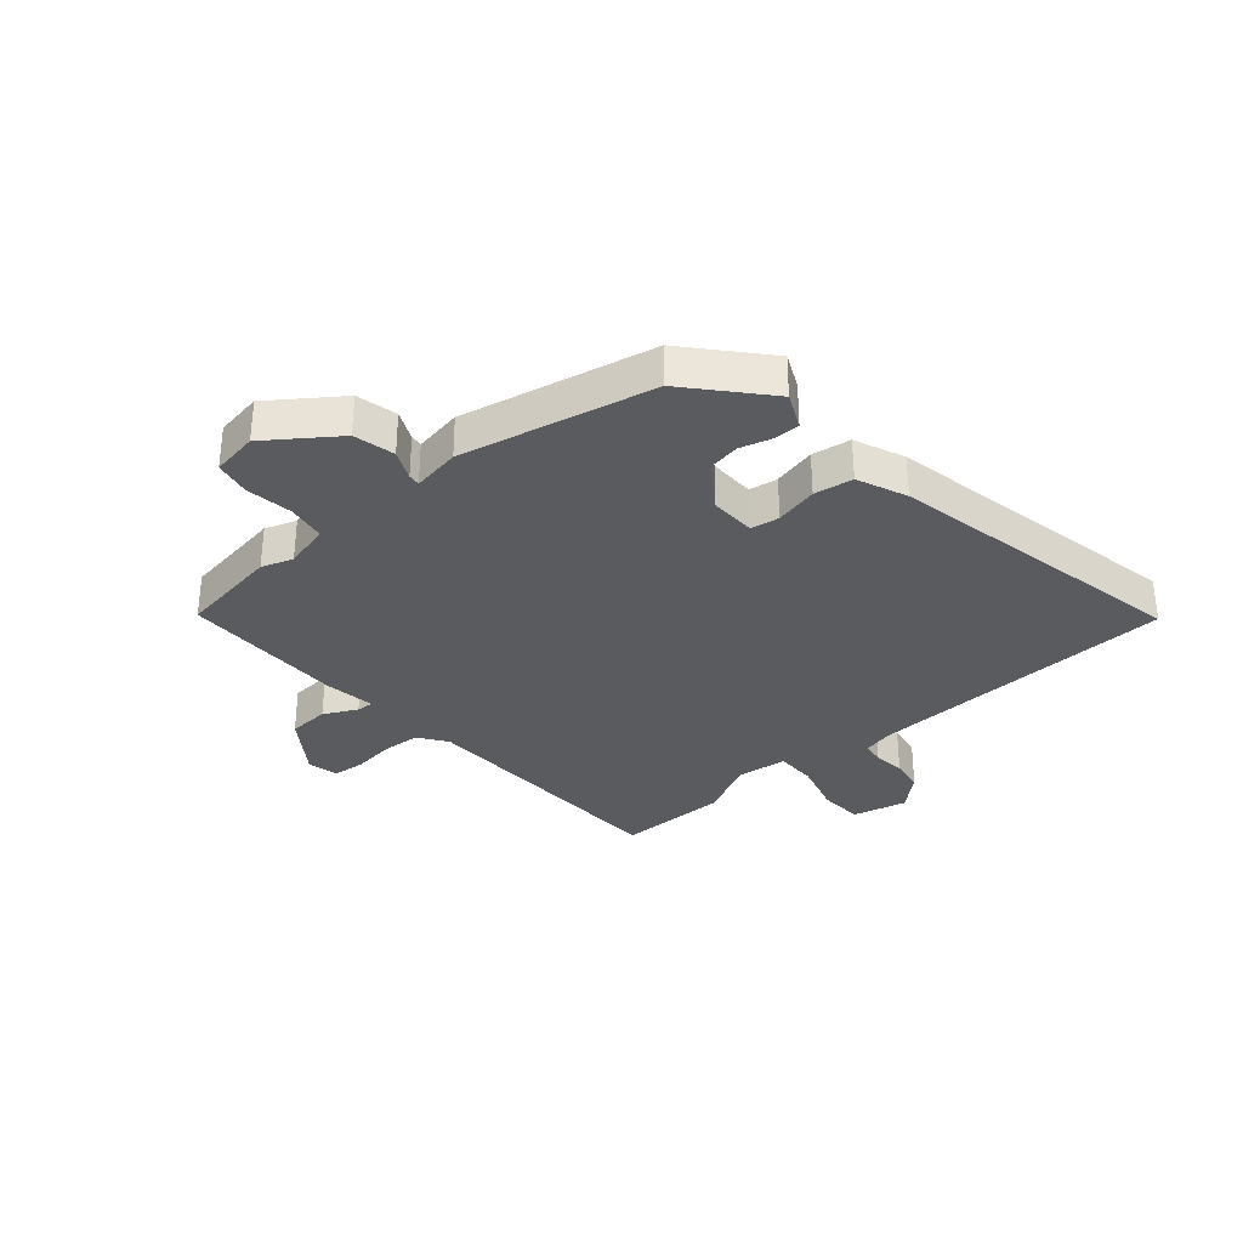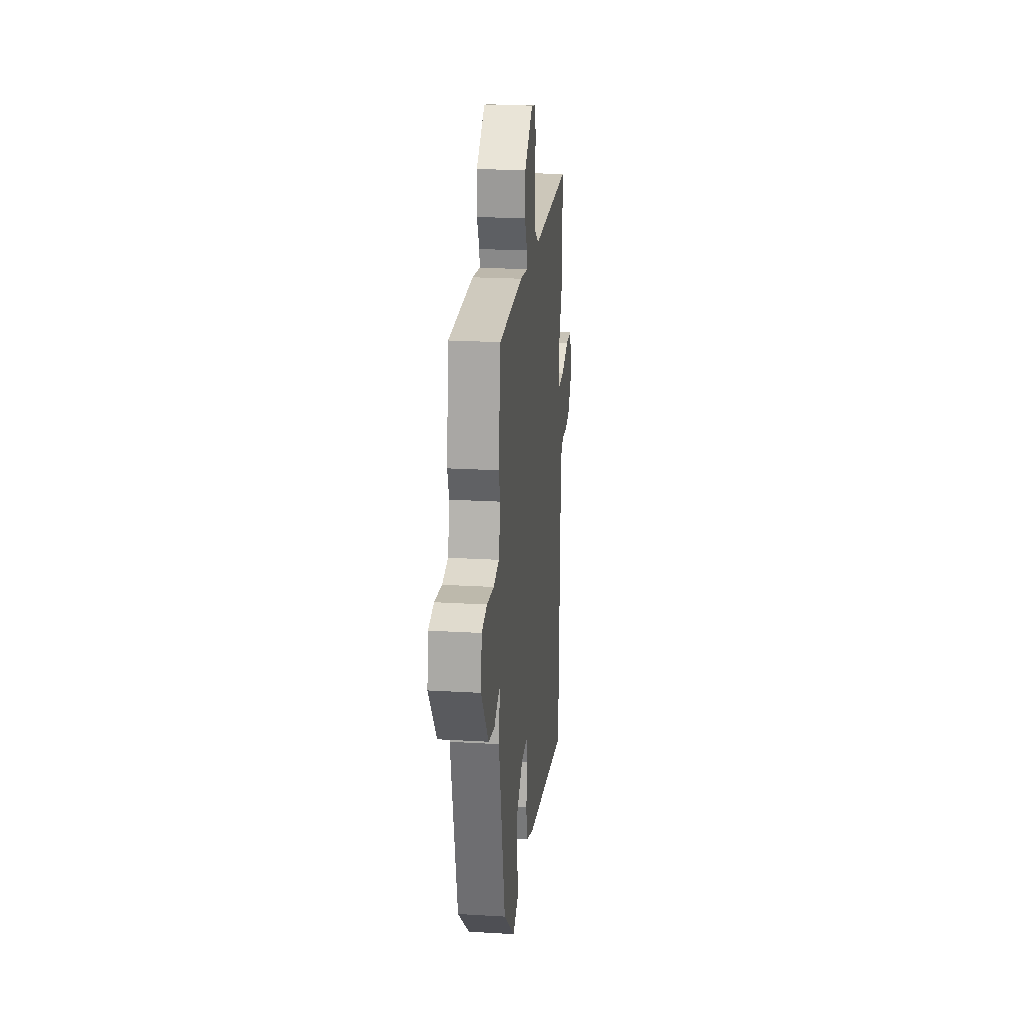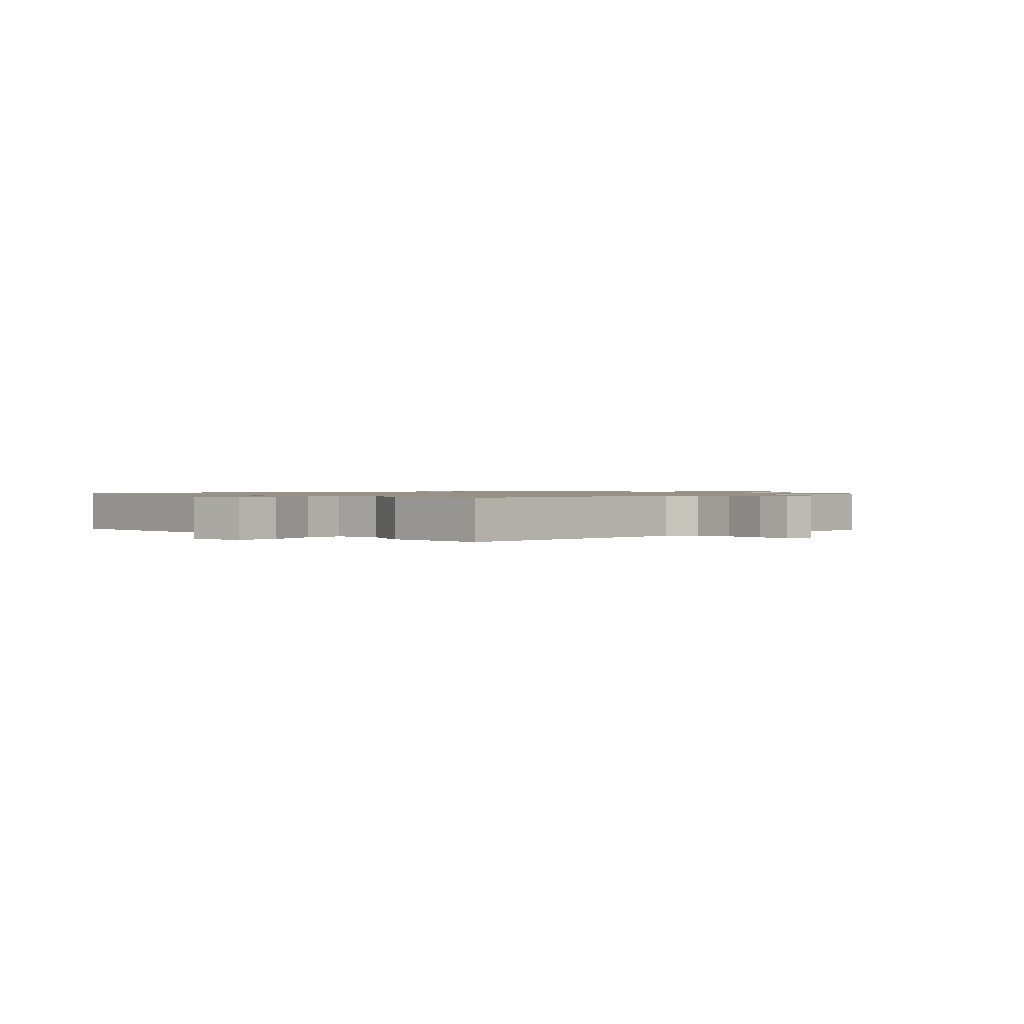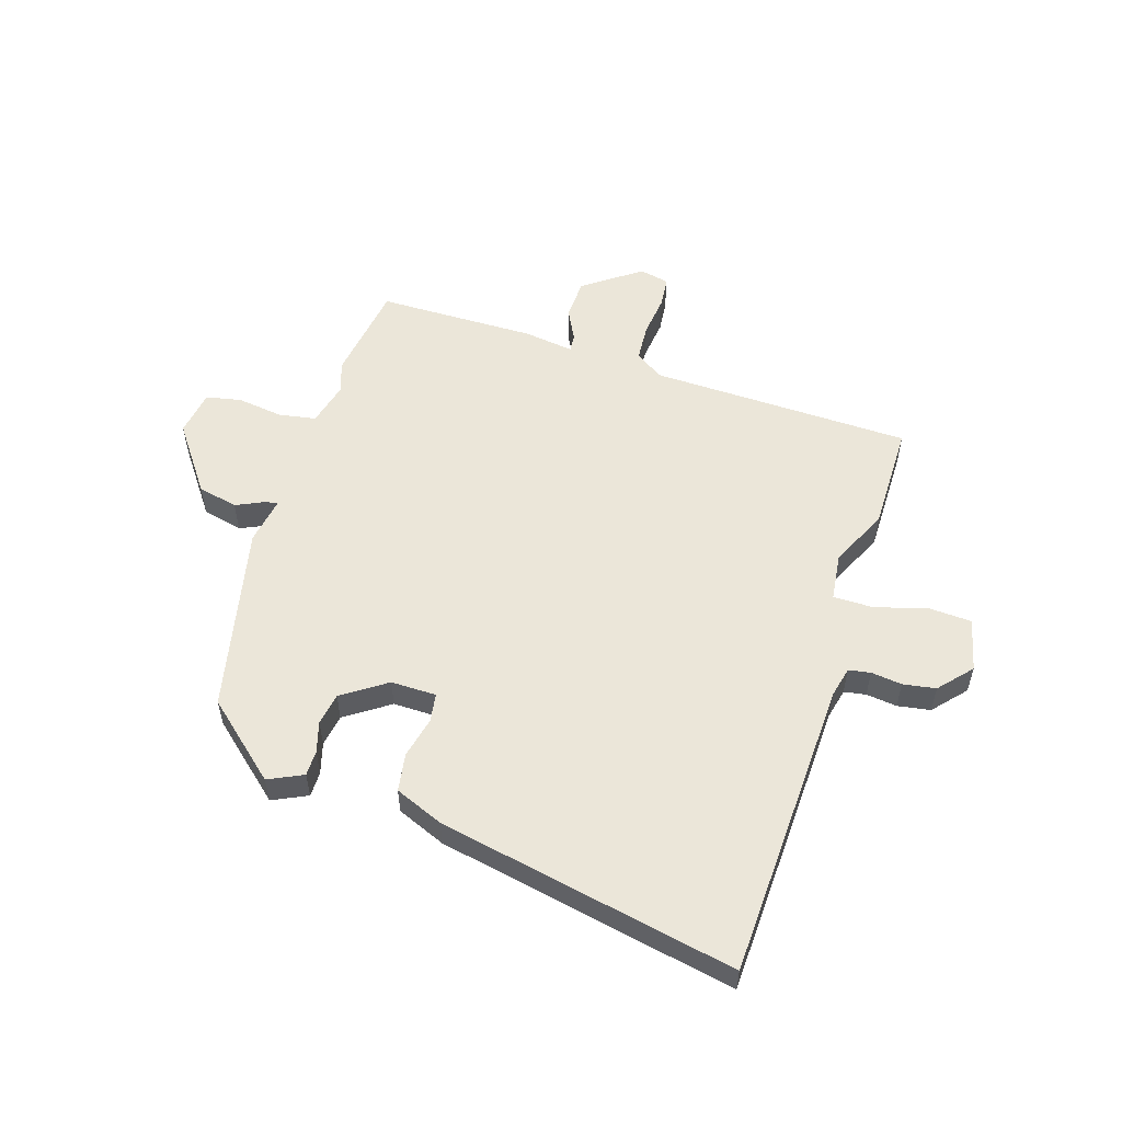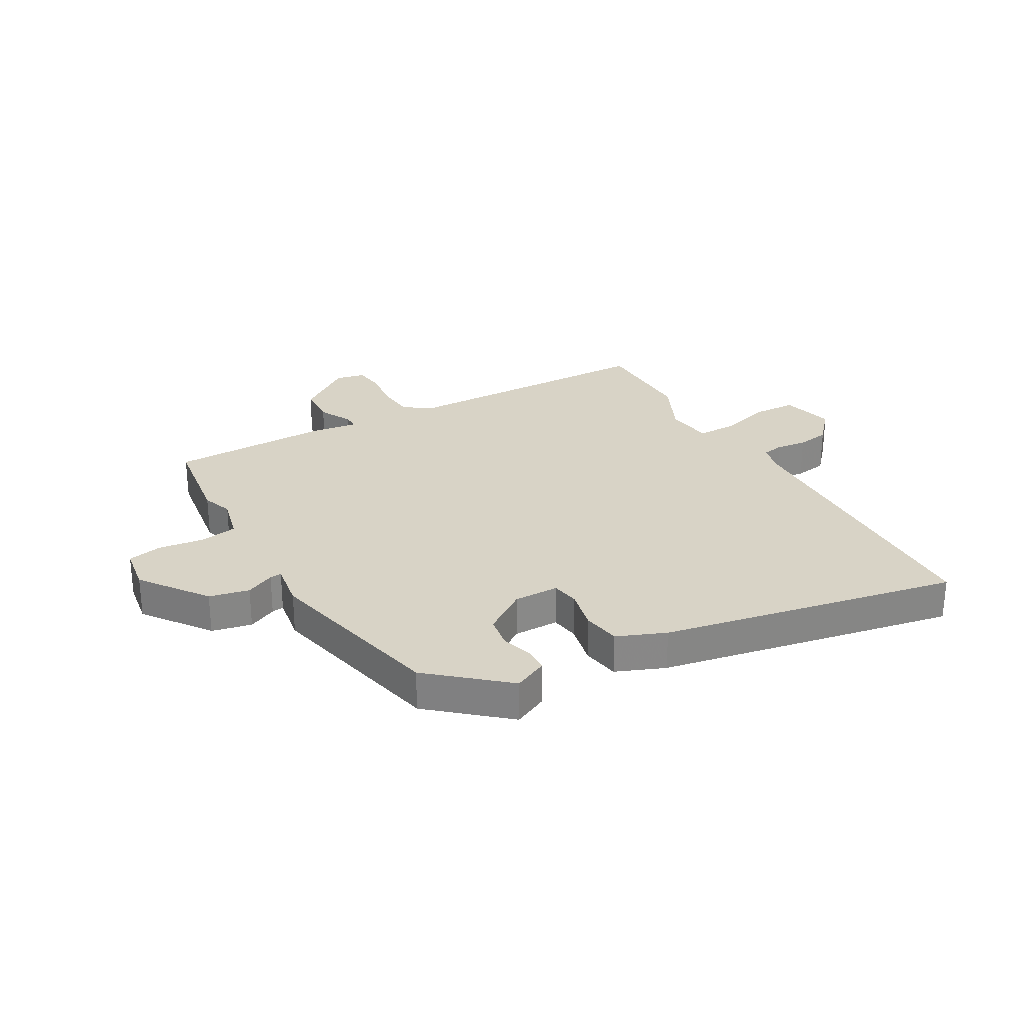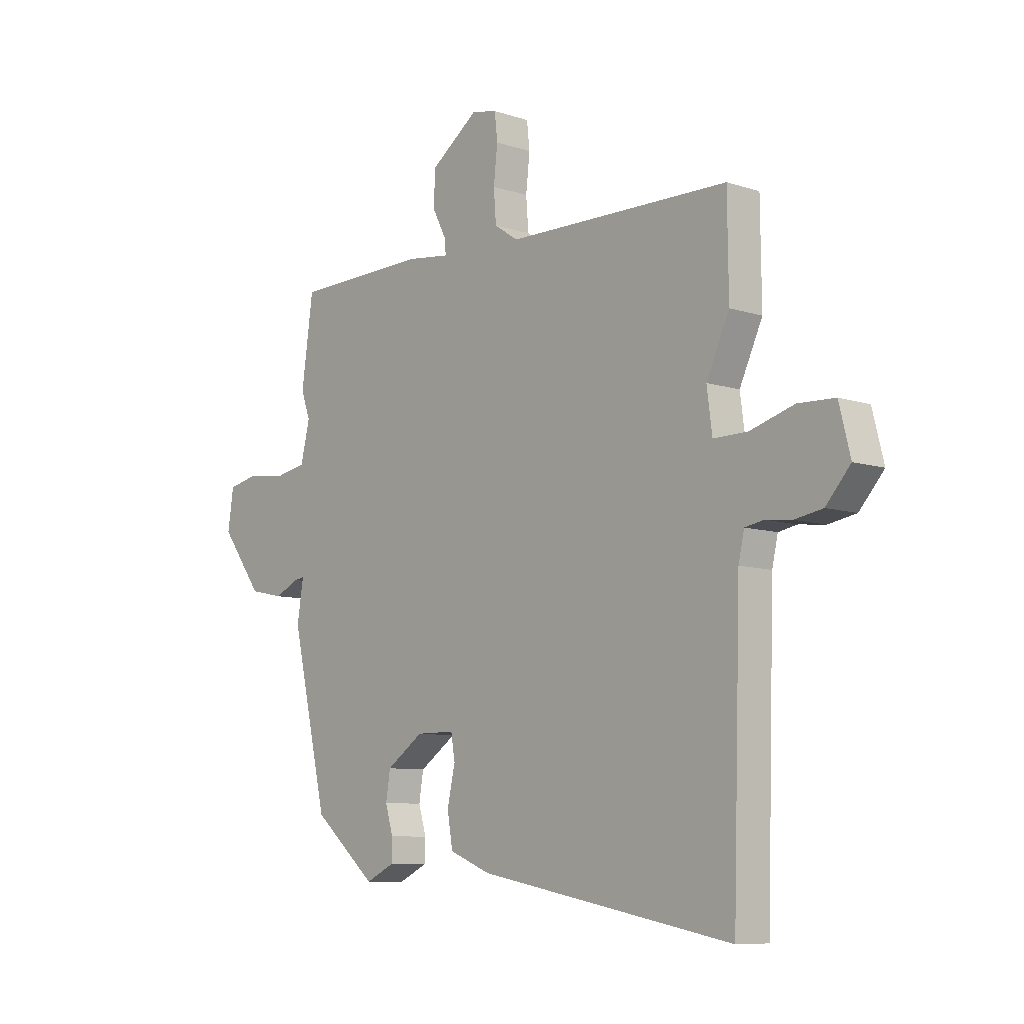
<metadata>
{"format":"obj","ext":"obj","renderer":"f3d","projection":"perspective","resolution":1024,"background":"white","views":[{"elev":-32.6,"azim":131.5,"up":"+Y"},{"elev":22.0,"azim":95.9,"up":"+Z"},{"elev":1.1,"azim":-45.1,"up":"+Y"},{"elev":55.2,"azim":-161.9,"up":"+Y"},{"elev":27.8,"azim":150.6,"up":"+Y"},{"elev":-8.5,"azim":-131.6,"up":"+Z"}]}
</metadata>
<code>
v 0.495 0.07 0.533
v 0.519 0.07 0.36
v 0.5 0.07 0.307
v 0.519 0.07 0.229
v 0.584 0.07 0.217
v 0.664 0.07 0.227
v 0.725 0.07 0.214
v 0.737 0.07 0.134
v 0.652 0.07 0.019
v 0.582 0.07 0.004
v 0.532 0.07 0.028
v 0.511 0.07 0.031
v 0.524 0.07 -0.051
v 0.45 0.07 -0.377
v 0.32 0.07 -0.488
v 0.26 0.07 -0.459
v 0.26 0.07 -0.415
v 0.276 0.07 -0.361
v 0.267 0.07 -0.305
v 0.191 0.07 -0.252
v 0.112 0.07 -0.252
v 0.104 0.07 -0.301
v 0.12 0.07 -0.374
v 0.109 0.07 -0.44
v 0.024 0.07 -0.474
v -0.497 0.07 -0.571
v -0.513 0.07 -0.046
v -0.525 0.07 0.007
v -0.563 0.07 0.014
v -0.617 0.07 0.008
v -0.674 0.07 0.018
v -0.724 0.07 0.075
v -0.701 0.07 0.167
v -0.626 0.07 0.17
v -0.536 0.07 0.143
v -0.466 0.07 0.142
v -0.455 0.07 0.225
v -0.502 0.07 0.327
v -0.5 0.07 0.514
v -0.043 0.07 0.52
v 0.006 0.07 0.553
v 0.011 0.07 0.618
v 0.003 0.07 0.69
v 0.009 0.07 0.744
v 0.061 0.07 0.755
v 0.159 0.07 0.683
v 0.162 0.07 0.613
v 0.133 0.07 0.557
v 0.131 0.07 0.528
v 0.218 0.07 0.539
v 0.495 0 0.533
v 0.519 0 0.36
v 0.5 0 0.307
v 0.519 0 0.229
v 0.584 0 0.217
v 0.664 0 0.227
v 0.725 0 0.214
v 0.737 0 0.134
v 0.652 0 0.019
v 0.582 0 0.004
v 0.532 0 0.028
v 0.511 0 0.031
v 0.524 0 -0.051
v 0.45 0 -0.377
v 0.32 0 -0.488
v 0.26 0 -0.459
v 0.26 0 -0.415
v 0.276 0 -0.361
v 0.267 0 -0.305
v 0.191 0 -0.252
v 0.112 0 -0.252
v 0.104 0 -0.301
v 0.12 0 -0.374
v 0.109 0 -0.44
v 0.024 0 -0.474
v -0.497 0 -0.571
v -0.513 0 -0.046
v -0.525 0 0.007
v -0.563 0 0.014
v -0.617 0 0.008
v -0.674 0 0.018
v -0.724 0 0.075
v -0.701 0 0.167
v -0.626 0 0.17
v -0.536 0 0.143
v -0.466 0 0.142
v -0.455 0 0.225
v -0.502 0 0.327
v -0.5 0 0.514
v -0.043 0 0.52
v 0.006 0 0.553
v 0.011 0 0.618
v 0.003 0 0.69
v 0.009 0 0.744
v 0.061 0 0.755
v 0.159 0 0.683
v 0.162 0 0.613
v 0.133 0 0.557
v 0.131 0 0.528
v 0.218 0 0.539
f 49 50 1 2
f 45 46 47 48
f 45 48 49
f 42 43 44 45
f 41 42 45 49
f 40 41 49 2
f 37 38 39 40
f 36 37 40 2
f 32 33 34 35
f 32 35 36
f 29 30 31 32
f 28 29 32 36
f 27 28 36 2
f 22 23 24 25
f 21 22 25 26
f 15 16 17 18
f 15 18 19
f 12 13 14 15
f 12 15 19
f 8 9 10 11
f 8 11 12
f 5 6 7 8
f 4 5 8 12
f 3 4 12 19
f 21 26 27 2
f 2 3 19 20
f 2 20 21
f 52 51 100 99
f 98 97 96 95
f 99 98 95
f 95 94 93 92
f 99 95 92 91
f 52 99 91 90
f 90 89 88 87
f 52 90 87 86
f 85 84 83 82
f 86 85 82
f 82 81 80 79
f 86 82 79 78
f 52 86 78 77
f 75 74 73 72
f 76 75 72 71
f 68 67 66 65
f 69 68 65
f 65 64 63 62
f 69 65 62
f 61 60 59 58
f 62 61 58
f 58 57 56 55
f 62 58 55 54
f 69 62 54 53
f 52 77 76 71
f 70 69 53 52
f 71 70 52
f 1 51 52 2
f 2 52 53 3
f 3 53 54 4
f 4 54 55 5
f 5 55 56 6
f 6 56 57 7
f 7 57 58 8
f 8 58 59 9
f 9 59 60 10
f 10 60 61 11
f 11 61 62 12
f 12 62 63 13
f 13 63 64 14
f 14 64 65 15
f 15 65 66 16
f 16 66 67 17
f 17 67 68 18
f 18 68 69 19
f 19 69 70 20
f 20 70 71 21
f 21 71 72 22
f 22 72 73 23
f 23 73 74 24
f 24 74 75 25
f 25 75 76 26
f 26 76 77 27
f 27 77 78 28
f 28 78 79 29
f 29 79 80 30
f 30 80 81 31
f 31 81 82 32
f 32 82 83 33
f 33 83 84 34
f 34 84 85 35
f 35 85 86 36
f 36 86 87 37
f 37 87 88 38
f 38 88 89 39
f 39 89 90 40
f 40 90 91 41
f 41 91 92 42
f 42 92 93 43
f 43 93 94 44
f 44 94 95 45
f 45 95 96 46
f 46 96 97 47
f 47 97 98 48
f 48 98 99 49
f 49 99 100 50
f 50 100 51 1

</code>
